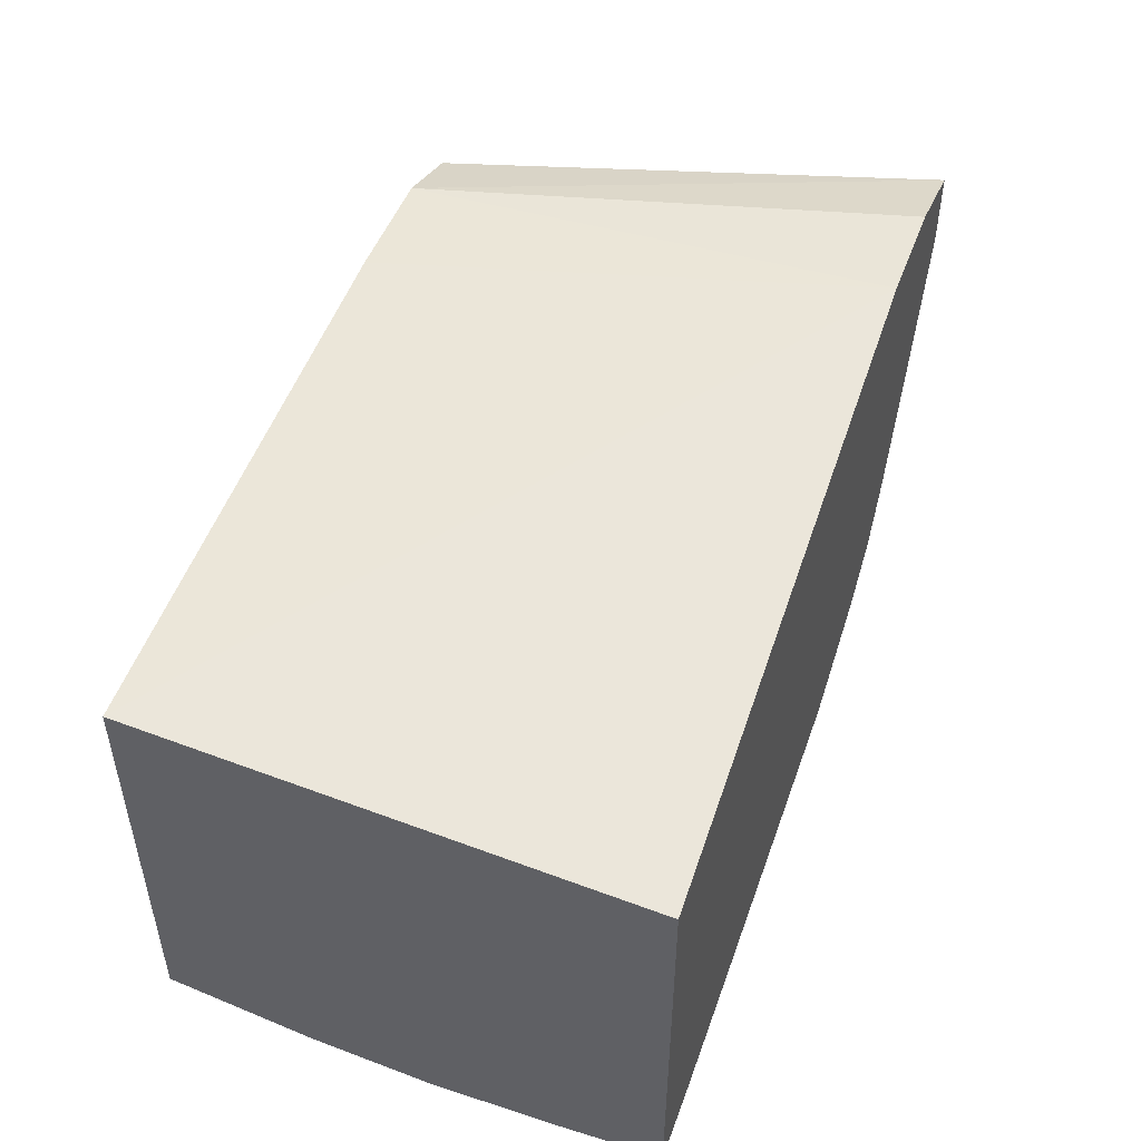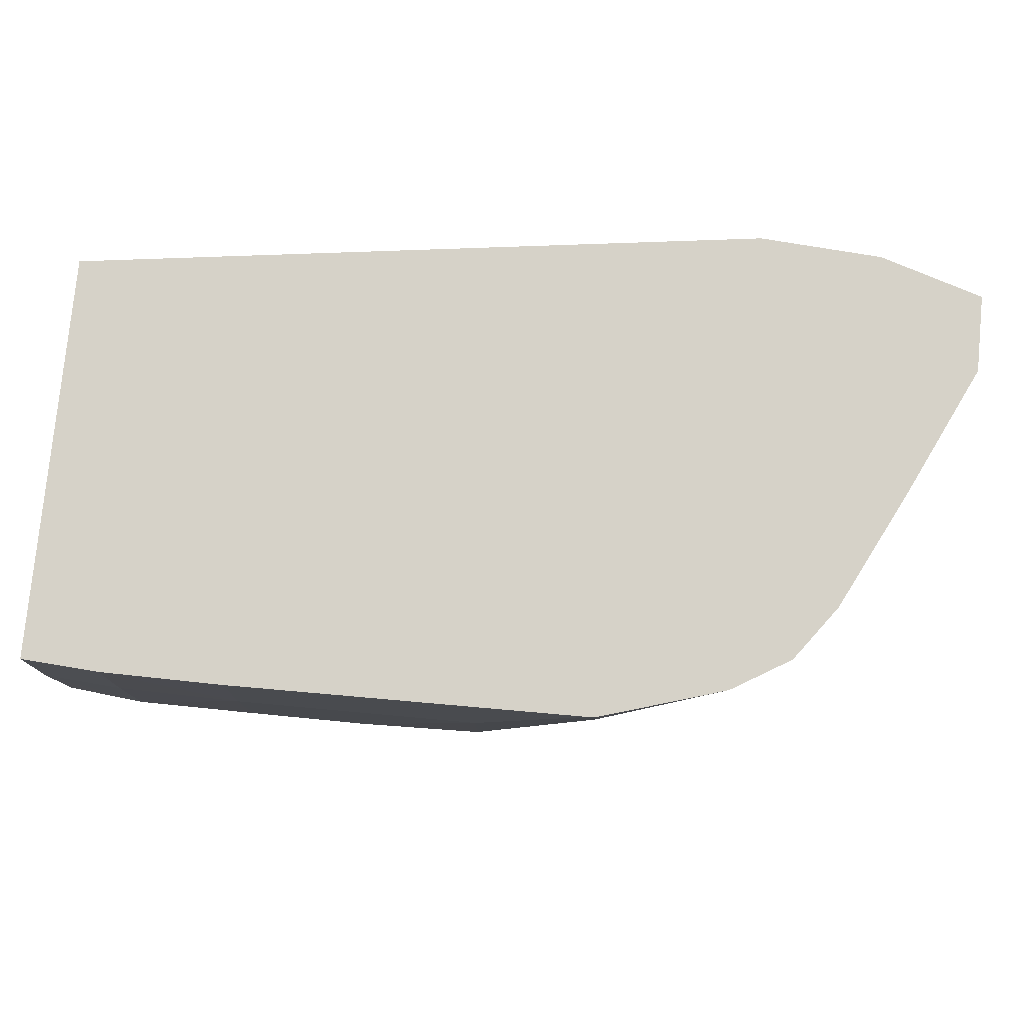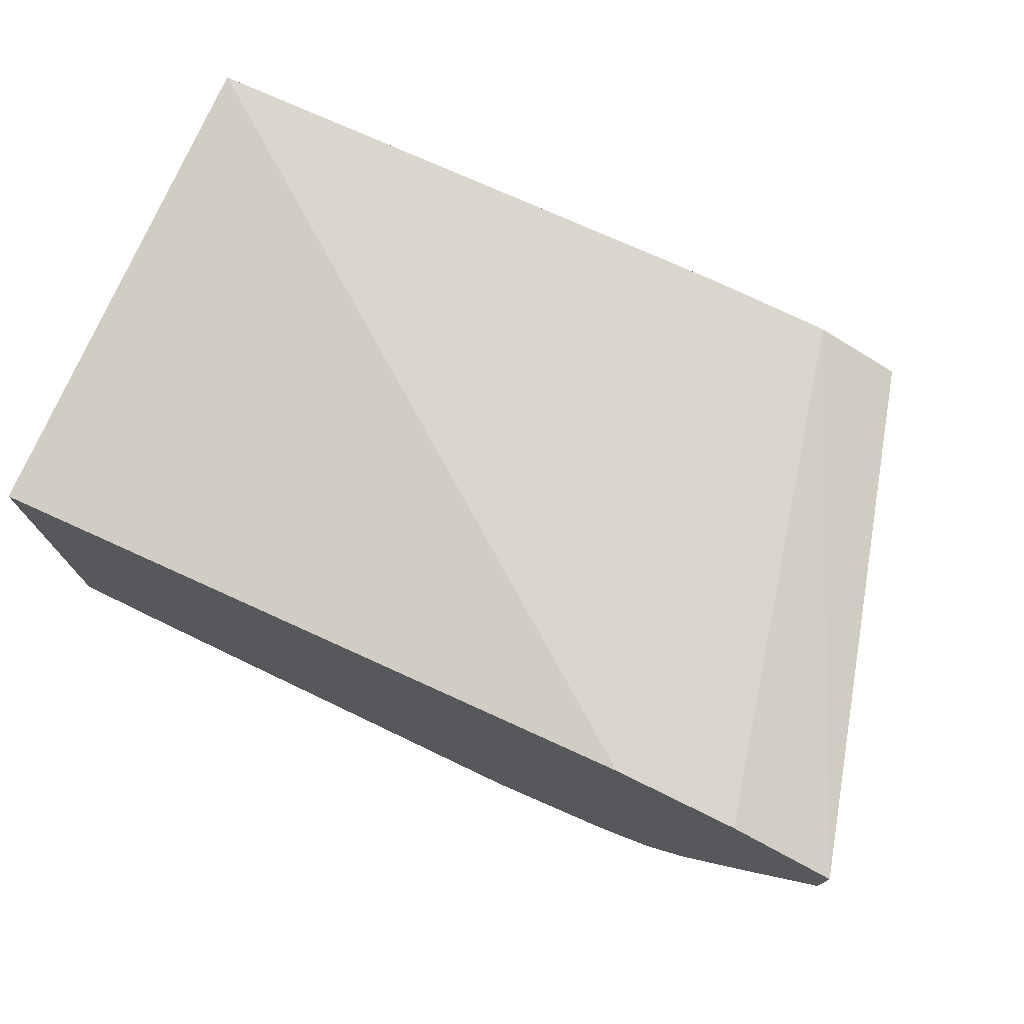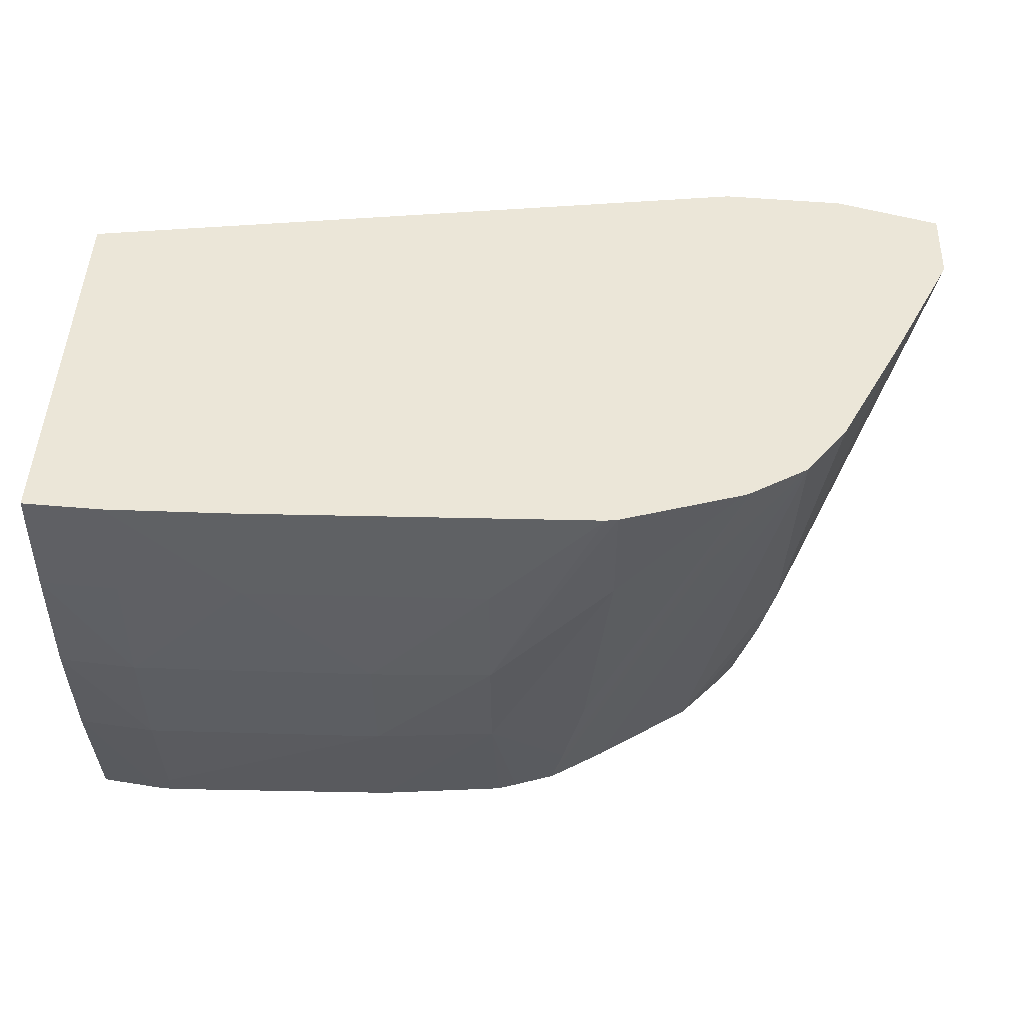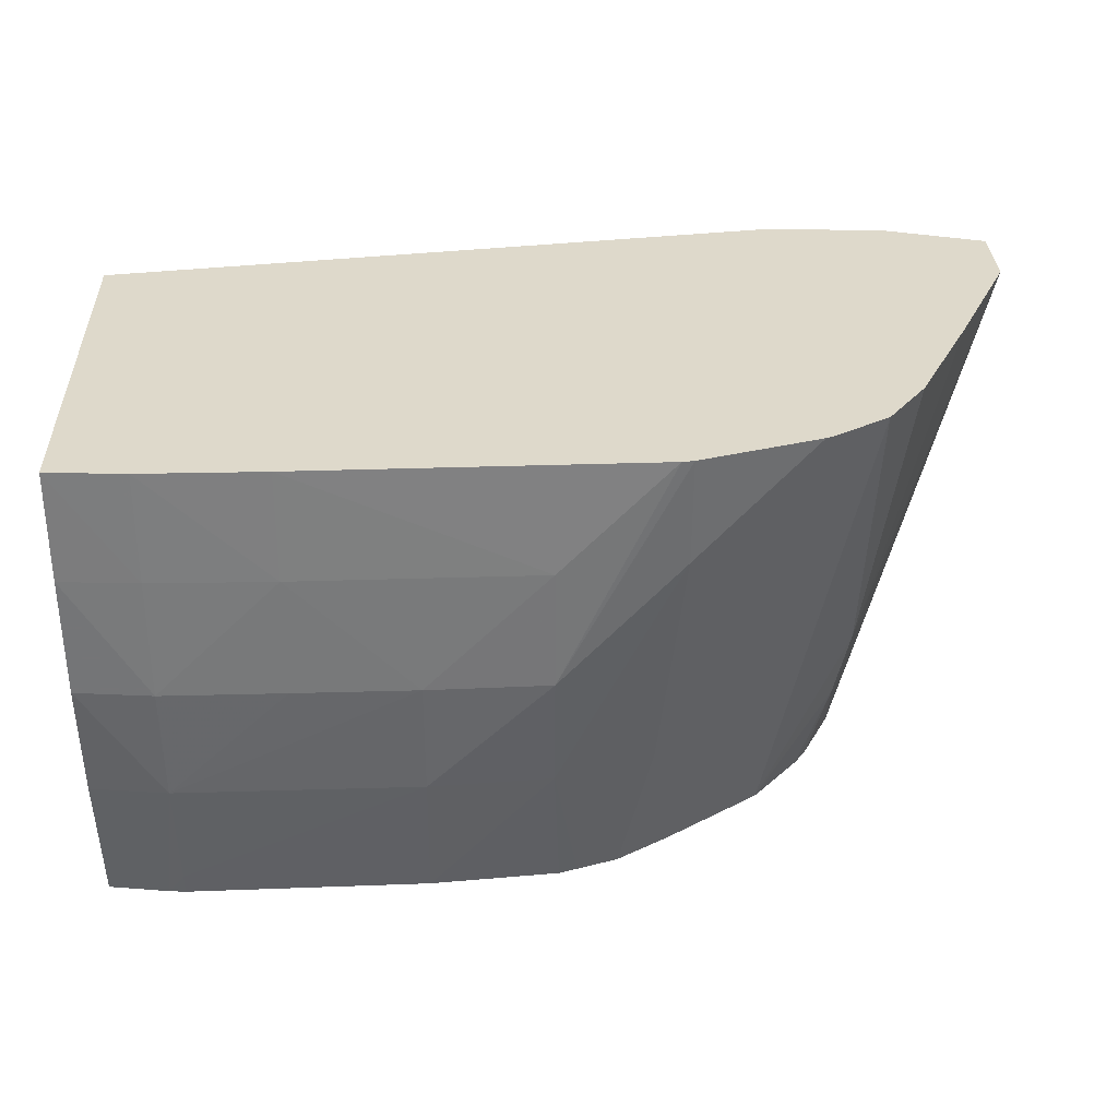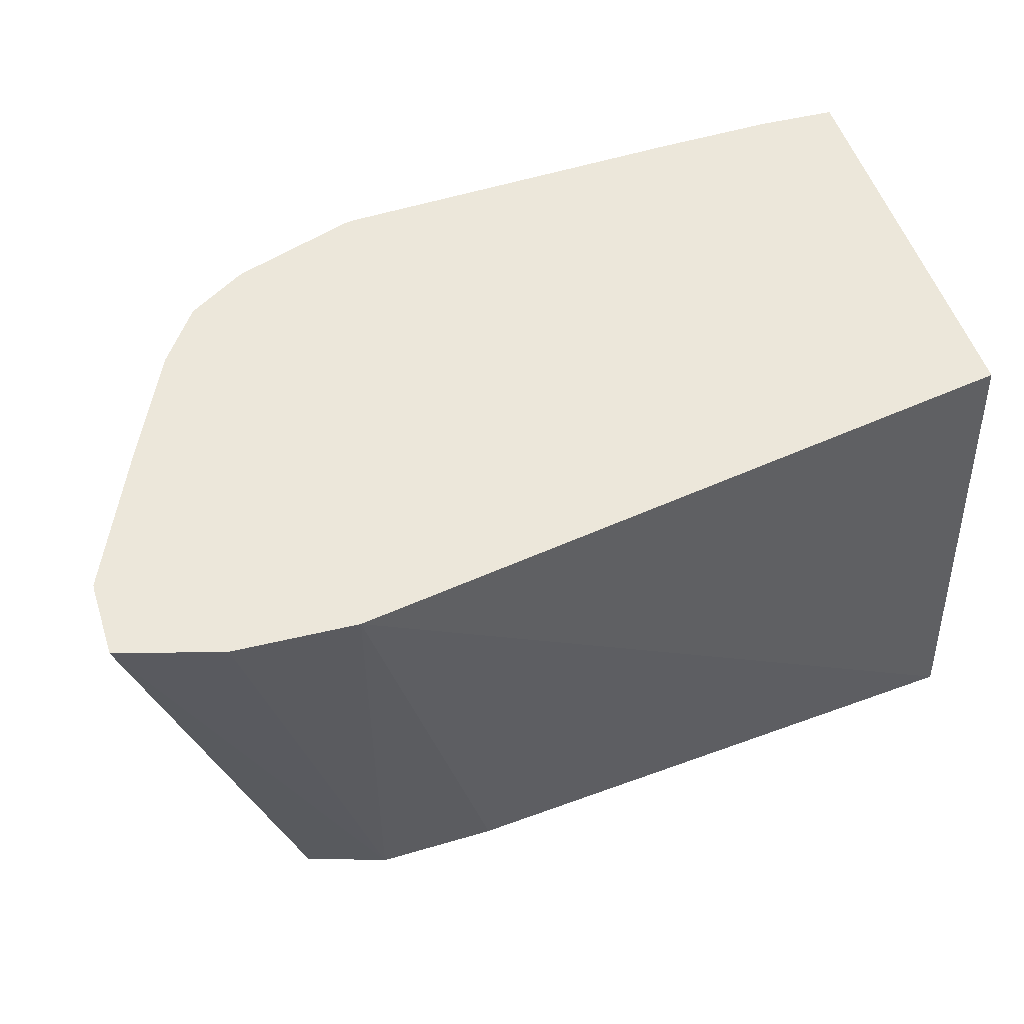
<metadata>
{"format":"obj","ext":"obj","renderer":"f3d","projection":"perspective","resolution":1024,"background":"white","views":[{"elev":48.6,"azim":109.2,"up":"+Z"},{"elev":77.8,"azim":-174.5,"up":"+Y"},{"elev":74.7,"azim":-154.4,"up":"+Z"},{"elev":46.1,"azim":-178.0,"up":"+Y"},{"elev":31.7,"azim":177.7,"up":"+Y"},{"elev":53.5,"azim":-18.2,"up":"+Y"}]}
</metadata>
<code>
v -0.002738 0.04105 -0.0009424
v -0.002738 0.03923 -0.0009149
v -0.004562 0.03923 -0.0009164
v -0.006387 0.04105 -0.0009246
v -0.002738 0.0427 -0.0009022
v -0.0009127 0.0427 -0.0008866
v -0.0009127 0.04105 -0.0009126
v -0.0009127 0.03923 -0.0009082
v -0.0009127 0.03741 -0.0007109
v -0.004562 0.03741 -0.0007064
v -0.006387 0.03923 -0.0008724
v -0.008036 0.0427 -0.0008576
v -0.000803 0.0427 -0.0008791
v 0.0002461 0.0427 -0.0008062
v 0.0002461 0.04105 -0.0008285
v 0.0002461 0.03923 -0.0007861
v 0.0002461 0.03741 -0.000559
v -0.0006652 0.03523 -0.0002552
v -0.0009127 0.03558 -0.0003543
v -0.004544 0.03523 -0.0002336
v -0.006387 0.03741 -0.0005836
v -0.0009127 0.03523 -0.0002783
v -0.008211 0.04105 -0.0006953
v -0.008211 0.0427 -0.0008352
v 0.0002461 0.0427 0.005304
v 0.0002461 0.03523 -0.0001175
v -0.006473 0.03523 -7.134e-05
v -0.006541 0.03544 -9.666e-05
v -0.00675 0.03523 1.651e-05
v -0.007368 0.03523 0.0002183
v -0.007538 0.03595 0.0001185
v -0.00786 0.03741 -7.432e-05
v -0.01 0.0427 -0.0002887
v 0.0002461 0.03523 0.006058
v -0.01003 0.0427 0.006664
v -0.007899 0.03523 0.0005436
v -0.01094 0.0427 0.0002615
v -0.00962 0.04105 -7.06e-05
v -0.0101 0.0427 -0.0002441
v -0.008211 0.03523 0.006518
v -0.01187 0.0427 0.006538
v -0.01003 0.03523 0.006494
v -0.008176 0.03523 0.0007134
v -0.01103 0.03801 0.001989
v -0.01156 0.0427 0.001092
v -0.009637 0.03523 0.001696
v -0.01342 0.0427 0.006052
v -0.01126 0.03523 0.006059
v -0.01084 0.03679 0.002295
v -0.01104 0.03523 0.003692
v -0.01341 0.0427 0.004869
v -0.01247 0.0427 0.002907
v -0.01037 0.03523 0.002525
v -0.01342 0.0427 0.005943
v -0.01135 0.03523 0.004839
v -0.01056 0.03523 0.002776
v -0.01342 0.0427 0.004954
f 1 2 3
f 1 3 4
f 1 4 5
f 1 5 6
f 1 6 7
f 1 7 8
f 1 8 2
f 2 8 9
f 2 9 3
f 3 10 11
f 3 11 4
f 3 9 10
f 4 11 12
f 4 12 5
f 5 12 24
f 5 24 33
f 5 33 39
f 5 39 37
f 5 37 45
f 5 45 52
f 5 52 51
f 5 51 57
f 5 57 54
f 5 54 47
f 5 47 41
f 5 41 35
f 5 35 25
f 5 25 14
f 5 14 13
f 5 13 6
f 6 13 7
f 7 13 14
f 7 14 15
f 7 15 8
f 8 15 16
f 8 16 9
f 9 16 17
f 9 17 18
f 9 18 19
f 9 19 10
f 10 20 21
f 10 21 11
f 10 19 22
f 10 22 20
f 11 21 23
f 11 23 24
f 11 24 12
f 14 25 34
f 14 34 26
f 14 26 17
f 14 17 16
f 14 16 15
f 17 26 18
f 18 22 19
f 18 26 34
f 18 34 40
f 18 40 42
f 18 42 48
f 18 48 55
f 18 55 50
f 18 50 56
f 18 56 53
f 18 53 46
f 18 46 43
f 18 43 36
f 18 36 30
f 18 30 29
f 18 29 27
f 18 27 20
f 18 20 22
f 20 27 21
f 21 27 28
f 21 28 29
f 21 29 30
f 21 30 31
f 21 31 32
f 21 32 23
f 23 32 33
f 23 33 24
f 25 35 34
f 27 29 28
f 30 36 37
f 30 37 38
f 30 38 31
f 31 38 39
f 31 39 32
f 32 39 33
f 34 35 40
f 35 41 42
f 35 42 40
f 36 43 37
f 37 44 45
f 37 39 38
f 37 43 46
f 37 46 44
f 41 47 42
f 42 47 48
f 44 49 50
f 44 50 51
f 44 51 52
f 44 52 45
f 44 46 49
f 46 53 49
f 47 54 55
f 47 55 48
f 49 53 56
f 49 56 50
f 50 55 51
f 51 55 57
f 54 57 55

</code>
